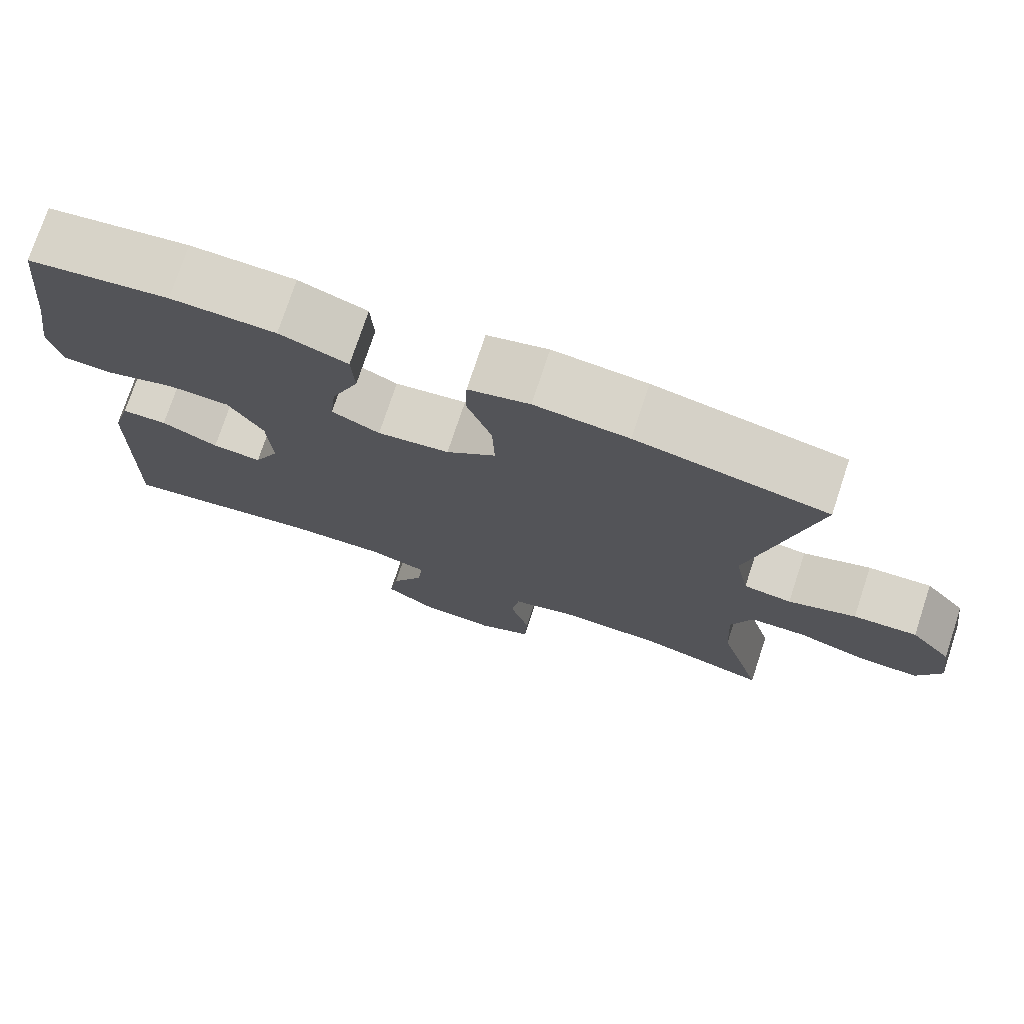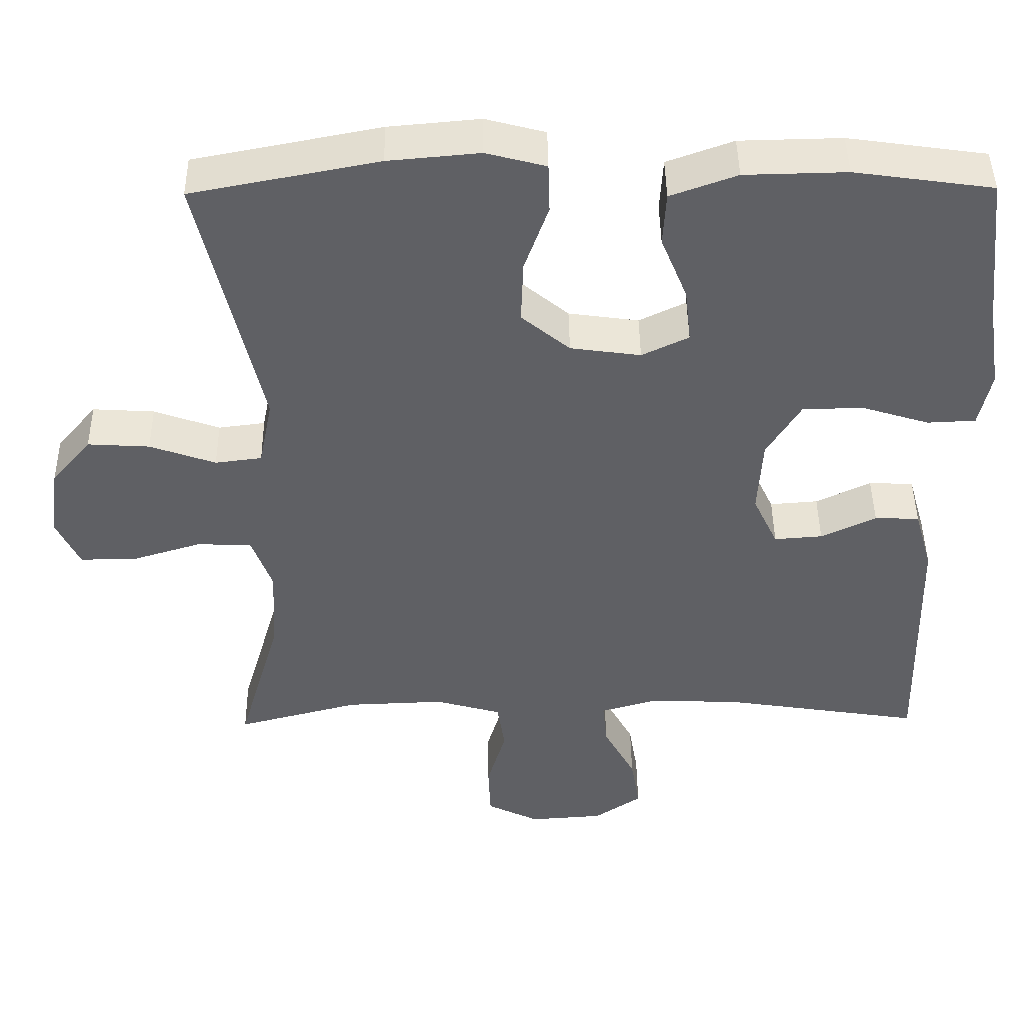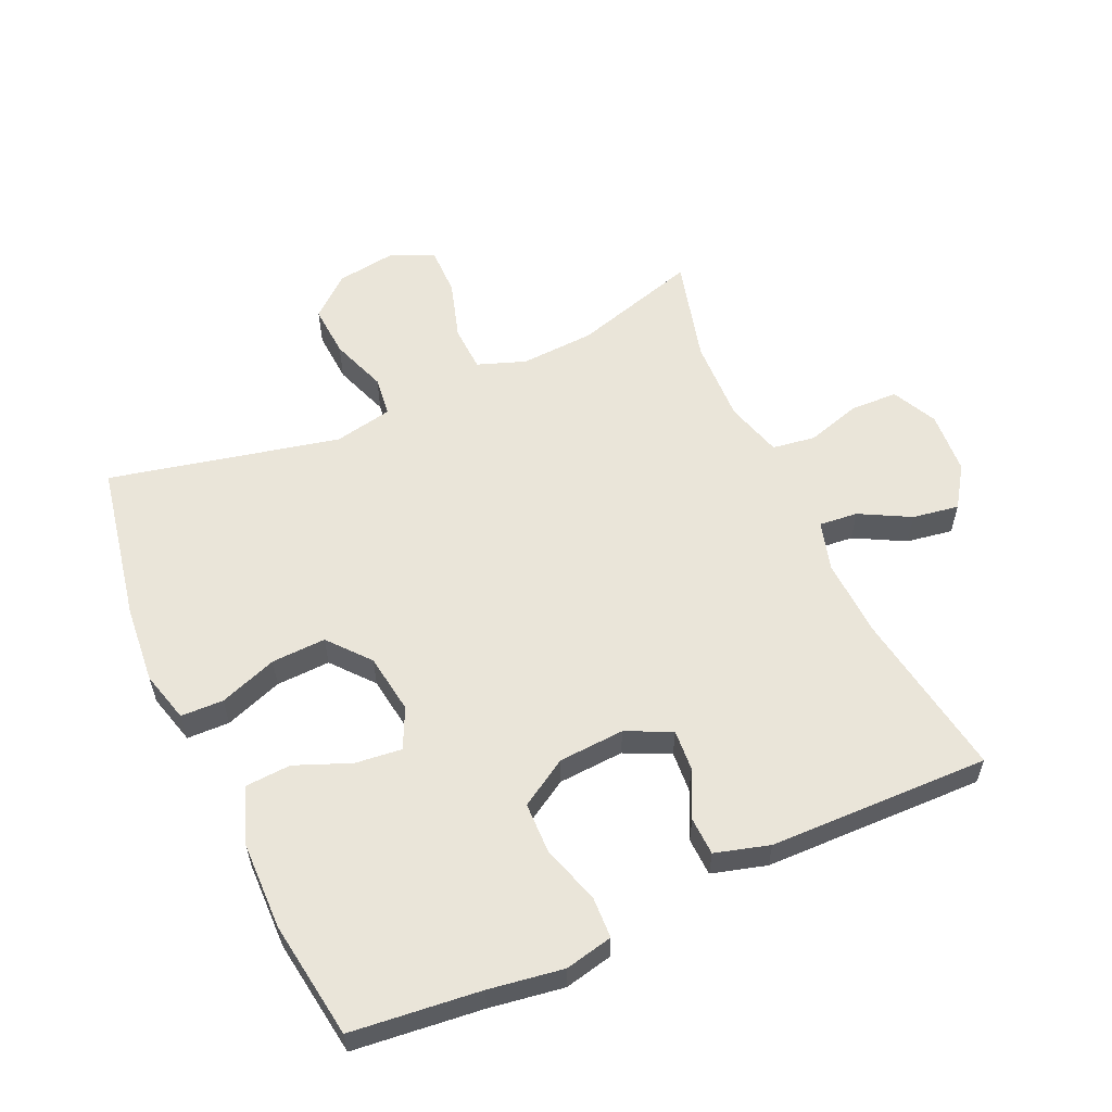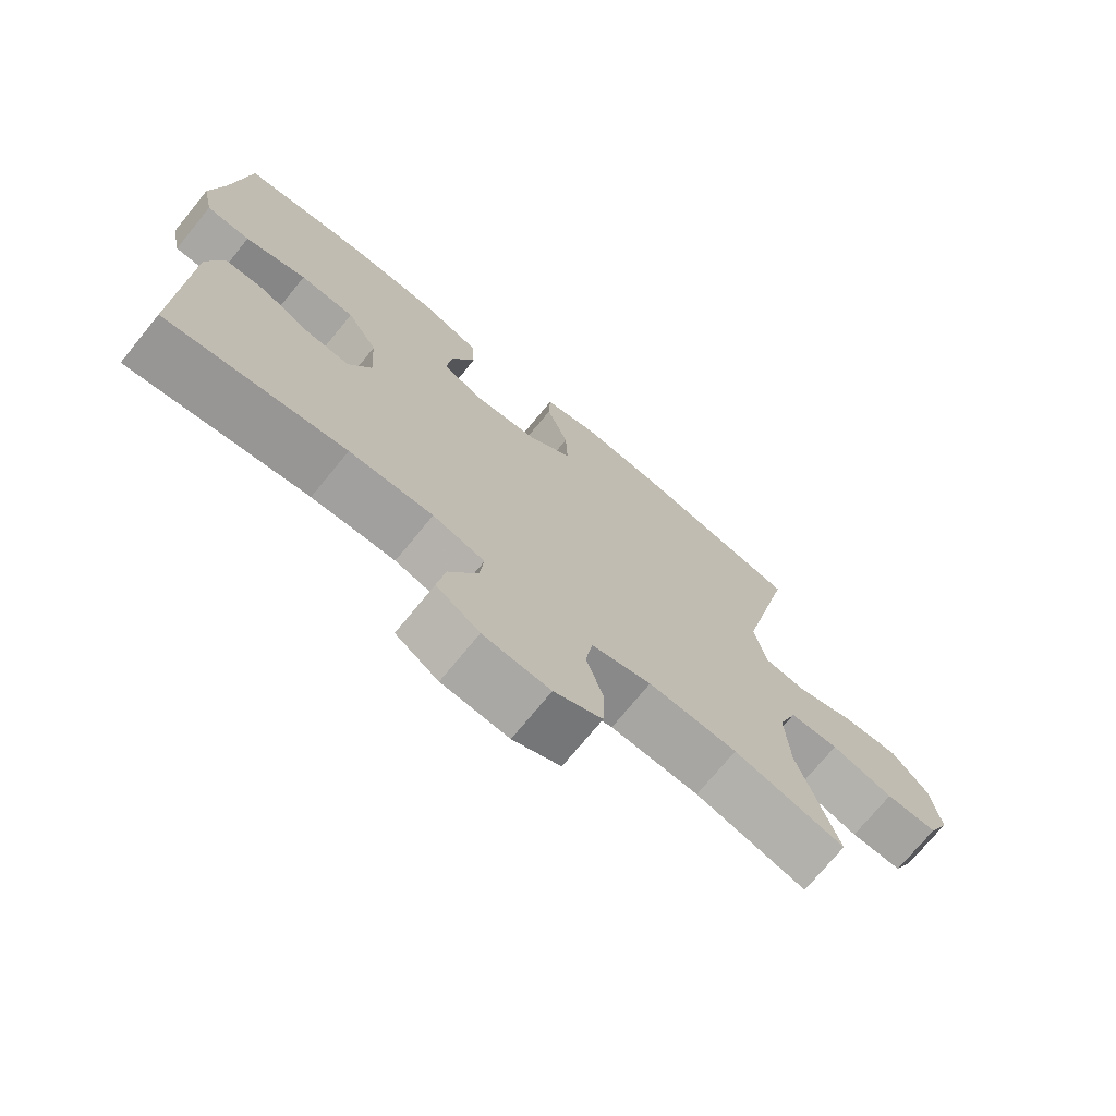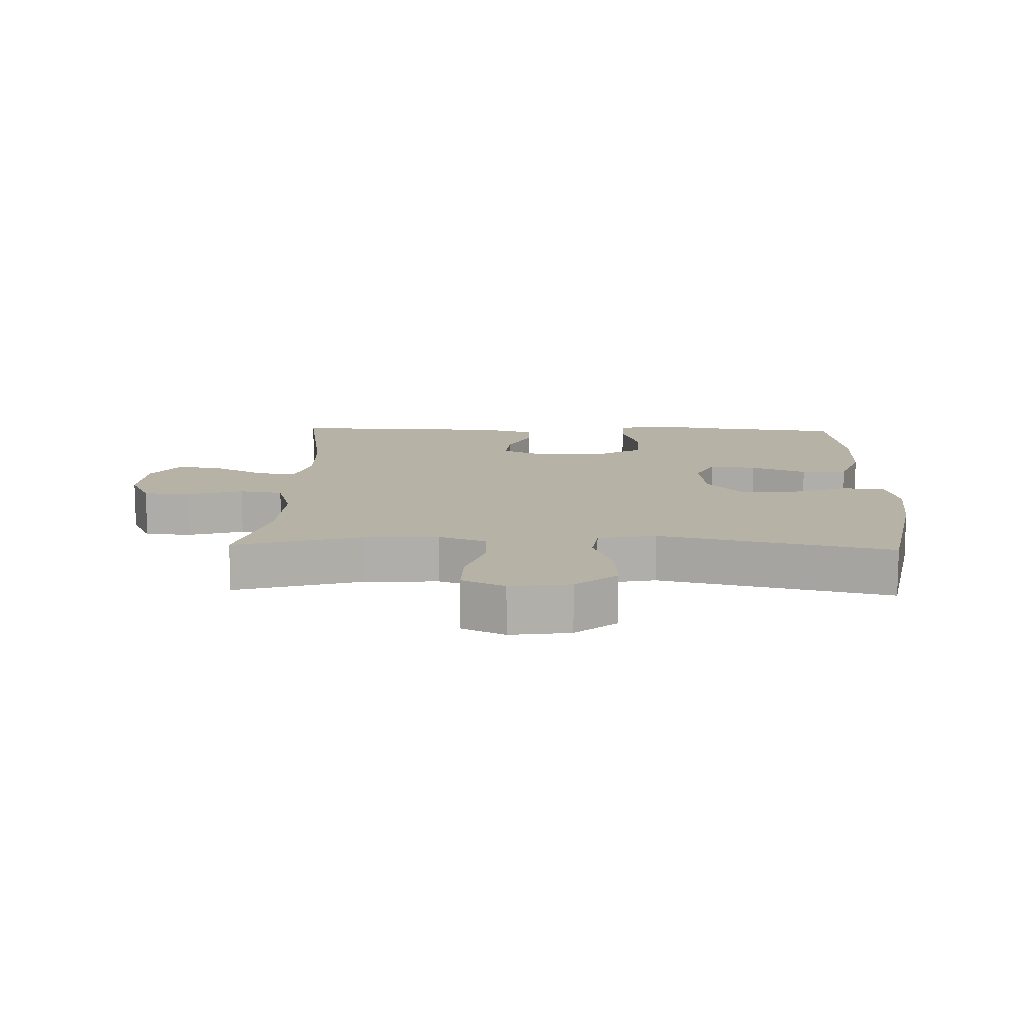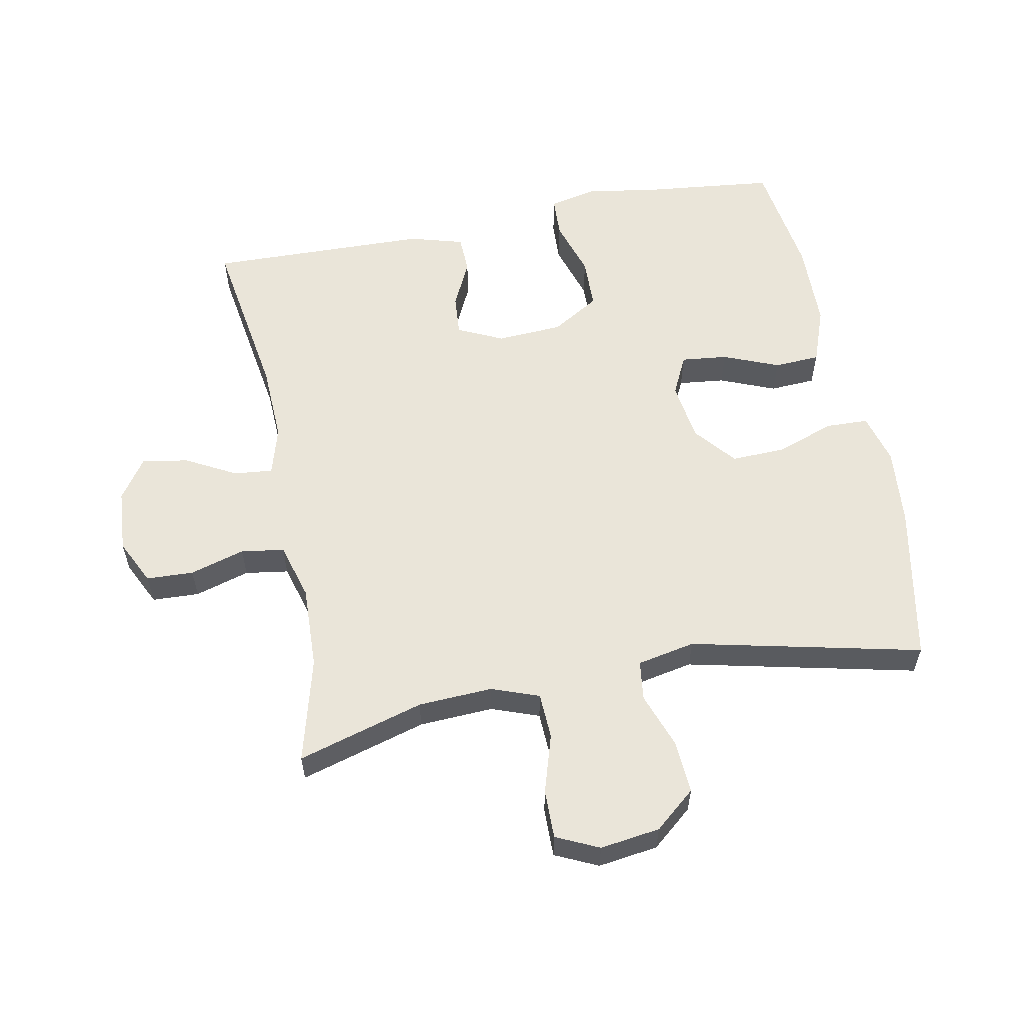
<metadata>
{"format":"obj","ext":"obj","renderer":"f3d","projection":"perspective","resolution":1024,"background":"white","views":[{"elev":75.1,"azim":-161.7,"up":"+Z"},{"elev":44.7,"azim":-0.7,"up":"+Z"},{"elev":57.8,"azim":65.5,"up":"+Y"},{"elev":-73.1,"azim":140.7,"up":"+Z"},{"elev":12.4,"azim":-88.1,"up":"+Y"},{"elev":57.8,"azim":-101.0,"up":"+Y"}]}
</metadata>
<code>
v 0.5 0.07 0.5
v 0.522 0.07 0.3
v 0.54 0.07 0.185
v 0.524 0.07 0.111
v 0.46 0.07 0.108
v 0.37 0.07 0.136
v 0.29 0.07 0.134
v 0.245 0.07 0.06
v 0.239 0.07 -0.042
v 0.272 0.07 -0.112
v 0.336 0.07 -0.107
v 0.409 0.07 -0.072
v 0.468 0.07 -0.074
v 0.492 0.07 -0.158
v 0.5 0.07 -0.5
v 0.238 0.07 -0.459
v 0.116 0.07 -0.454
v 0.04 0.07 -0.476
v 0.046 0.07 -0.536
v 0.088 0.07 -0.614
v 0.1 0.07 -0.686
v 0.037 0.07 -0.729
v -0.061 0.07 -0.736
v -0.131 0.07 -0.702
v -0.134 0.07 -0.629
v -0.109 0.07 -0.544
v -0.119 0.07 -0.477
v -0.207 0.07 -0.452
v -0.337 0.07 -0.457
v -0.5 0.07 -0.5
v -0.443 0.07 -0.304
v -0.437 0.07 -0.189
v -0.464 0.07 -0.115
v -0.536 0.07 -0.112
v -0.627 0.07 -0.14
v -0.703 0.07 -0.141
v -0.734 0.07 -0.075
v -0.721 0.07 0.018
v -0.668 0.07 0.081
v -0.586 0.07 0.076
v -0.499 0.07 0.045
v -0.437 0.07 0.053
v -0.419 0.07 0.143
v -0.5 0.07 0.5
v -0.253 0.07 0.548
v -0.132 0.07 0.559
v -0.053 0.07 0.538
v -0.051 0.07 0.472
v -0.083 0.07 0.382
v -0.086 0.07 0.298
v -0.022 0.07 0.245
v 0.071 0.07 0.232
v 0.133 0.07 0.262
v 0.125 0.07 0.334
v 0.09 0.07 0.42
v 0.094 0.07 0.491
v 0.182 0.07 0.523
v 0.317 0.07 0.526
v 0.5 0 0.5
v 0.522 0 0.3
v 0.54 0 0.185
v 0.524 0 0.111
v 0.46 0 0.108
v 0.37 0 0.136
v 0.29 0 0.134
v 0.245 0 0.06
v 0.239 0 -0.042
v 0.272 0 -0.112
v 0.336 0 -0.107
v 0.409 0 -0.072
v 0.468 0 -0.074
v 0.492 0 -0.158
v 0.5 0 -0.5
v 0.238 0 -0.459
v 0.116 0 -0.454
v 0.04 0 -0.476
v 0.046 0 -0.536
v 0.088 0 -0.614
v 0.1 0 -0.686
v 0.037 0 -0.729
v -0.061 0 -0.736
v -0.131 0 -0.702
v -0.134 0 -0.629
v -0.109 0 -0.544
v -0.119 0 -0.477
v -0.207 0 -0.452
v -0.337 0 -0.457
v -0.5 0 -0.5
v -0.443 0 -0.304
v -0.437 0 -0.189
v -0.464 0 -0.115
v -0.536 0 -0.112
v -0.627 0 -0.14
v -0.703 0 -0.141
v -0.734 0 -0.075
v -0.721 0 0.018
v -0.668 0 0.081
v -0.586 0 0.076
v -0.499 0 0.045
v -0.437 0 0.053
v -0.419 0 0.143
v -0.5 0 0.5
v -0.253 0 0.548
v -0.132 0 0.559
v -0.053 0 0.538
v -0.051 0 0.472
v -0.083 0 0.382
v -0.086 0 0.298
v -0.022 0 0.245
v 0.071 0 0.232
v 0.133 0 0.262
v 0.125 0 0.334
v 0.09 0 0.42
v 0.094 0 0.491
v 0.182 0 0.523
v 0.317 0 0.526
f 57 58 1 2
f 54 55 56 57
f 53 54 57 2
f 52 53 2 3
f 46 47 48 49
f 46 49 50
f 43 44 45 46
f 42 43 46 50
f 38 39 40 41
f 36 37 38 41
f 34 35 36 41
f 33 34 41 42
f 32 33 42 50
f 29 30 31
f 28 29 31 32
f 27 28 32 50
f 23 24 25 26
f 19 20 21 22
f 18 19 22 23
f 13 14 15 16
f 11 12 13 16
f 10 11 16 17
f 9 10 17 18
f 3 4 5 6
f 52 3 6 7
f 51 52 7 8
f 26 27 50 51
f 18 23 26 51
f 8 9 18 51
f 60 59 116 115
f 115 114 113 112
f 60 115 112 111
f 61 60 111 110
f 107 106 105 104
f 108 107 104
f 104 103 102 101
f 108 104 101 100
f 99 98 97 96
f 99 96 95 94
f 99 94 93 92
f 100 99 92 91
f 108 100 91 90
f 89 88 87
f 90 89 87 86
f 108 90 86 85
f 84 83 82 81
f 80 79 78 77
f 81 80 77 76
f 74 73 72 71
f 74 71 70 69
f 75 74 69 68
f 76 75 68 67
f 64 63 62 61
f 65 64 61 110
f 66 65 110 109
f 109 108 85 84
f 109 84 81 76
f 109 76 67 66
f 1 59 60 2
f 2 60 61 3
f 3 61 62 4
f 4 62 63 5
f 5 63 64 6
f 6 64 65 7
f 7 65 66 8
f 8 66 67 9
f 9 67 68 10
f 10 68 69 11
f 11 69 70 12
f 12 70 71 13
f 13 71 72 14
f 14 72 73 15
f 15 73 74 16
f 16 74 75 17
f 17 75 76 18
f 18 76 77 19
f 19 77 78 20
f 20 78 79 21
f 21 79 80 22
f 22 80 81 23
f 23 81 82 24
f 24 82 83 25
f 25 83 84 26
f 26 84 85 27
f 27 85 86 28
f 28 86 87 29
f 29 87 88 30
f 30 88 89 31
f 31 89 90 32
f 32 90 91 33
f 33 91 92 34
f 34 92 93 35
f 35 93 94 36
f 36 94 95 37
f 37 95 96 38
f 38 96 97 39
f 39 97 98 40
f 40 98 99 41
f 41 99 100 42
f 42 100 101 43
f 43 101 102 44
f 44 102 103 45
f 45 103 104 46
f 46 104 105 47
f 47 105 106 48
f 48 106 107 49
f 49 107 108 50
f 50 108 109 51
f 51 109 110 52
f 52 110 111 53
f 53 111 112 54
f 54 112 113 55
f 55 113 114 56
f 56 114 115 57
f 57 115 116 58
f 58 116 59 1

</code>
